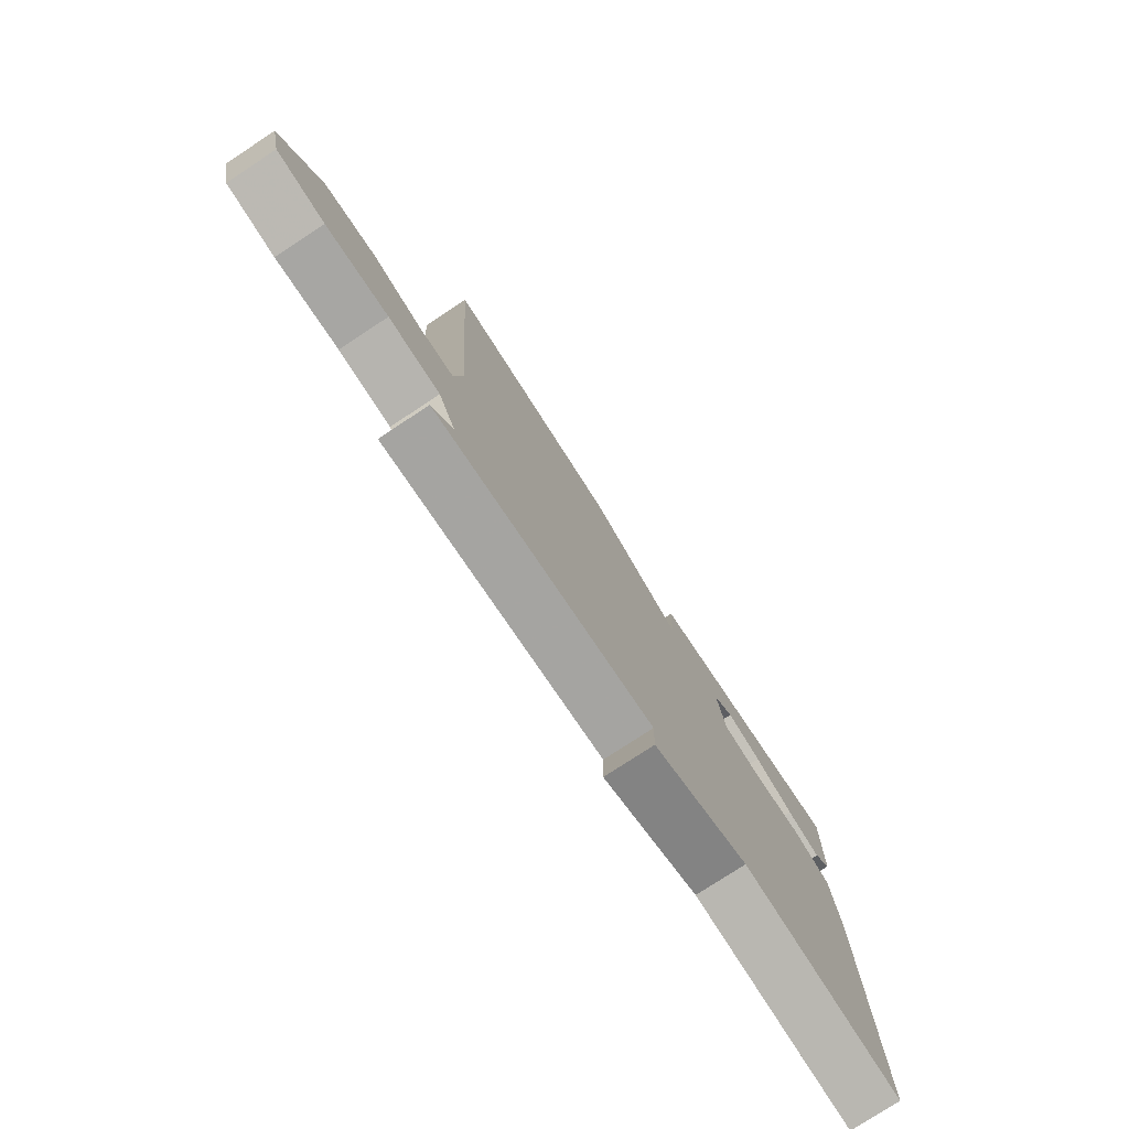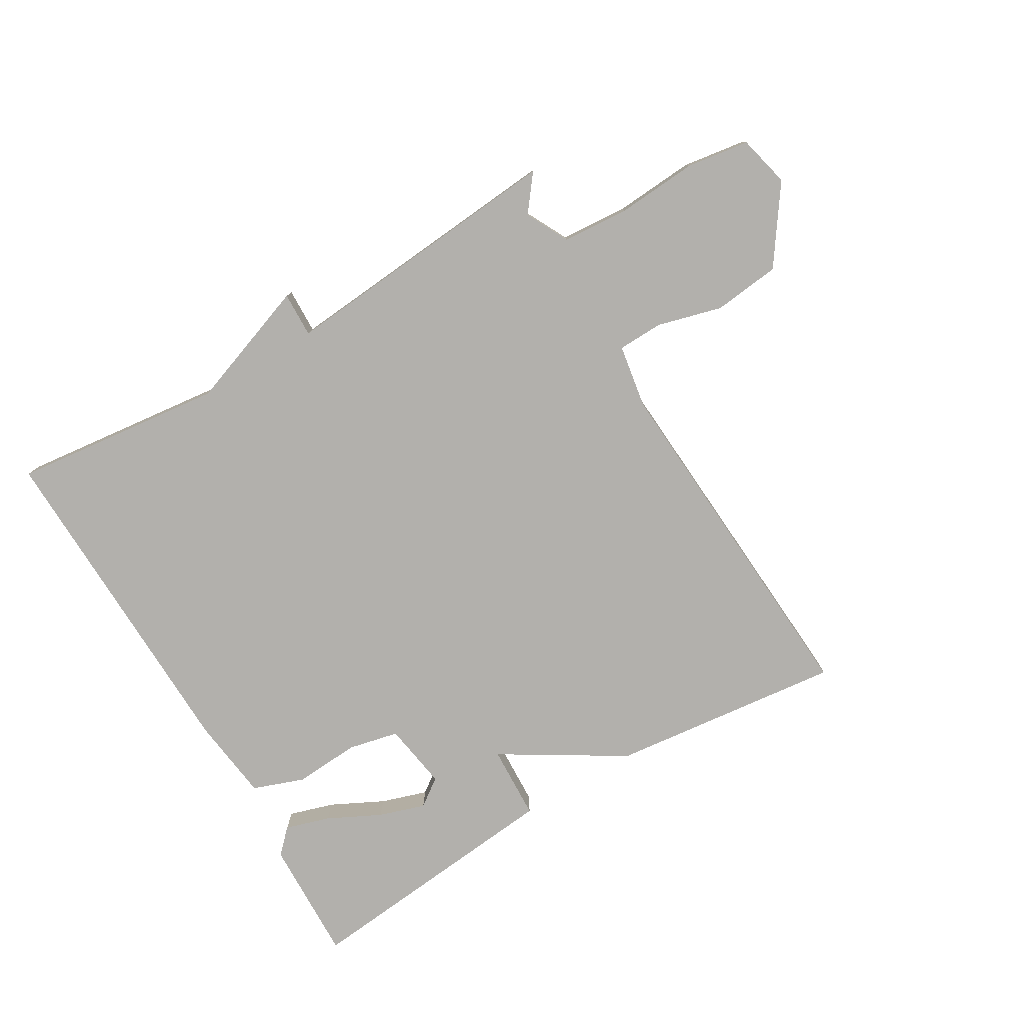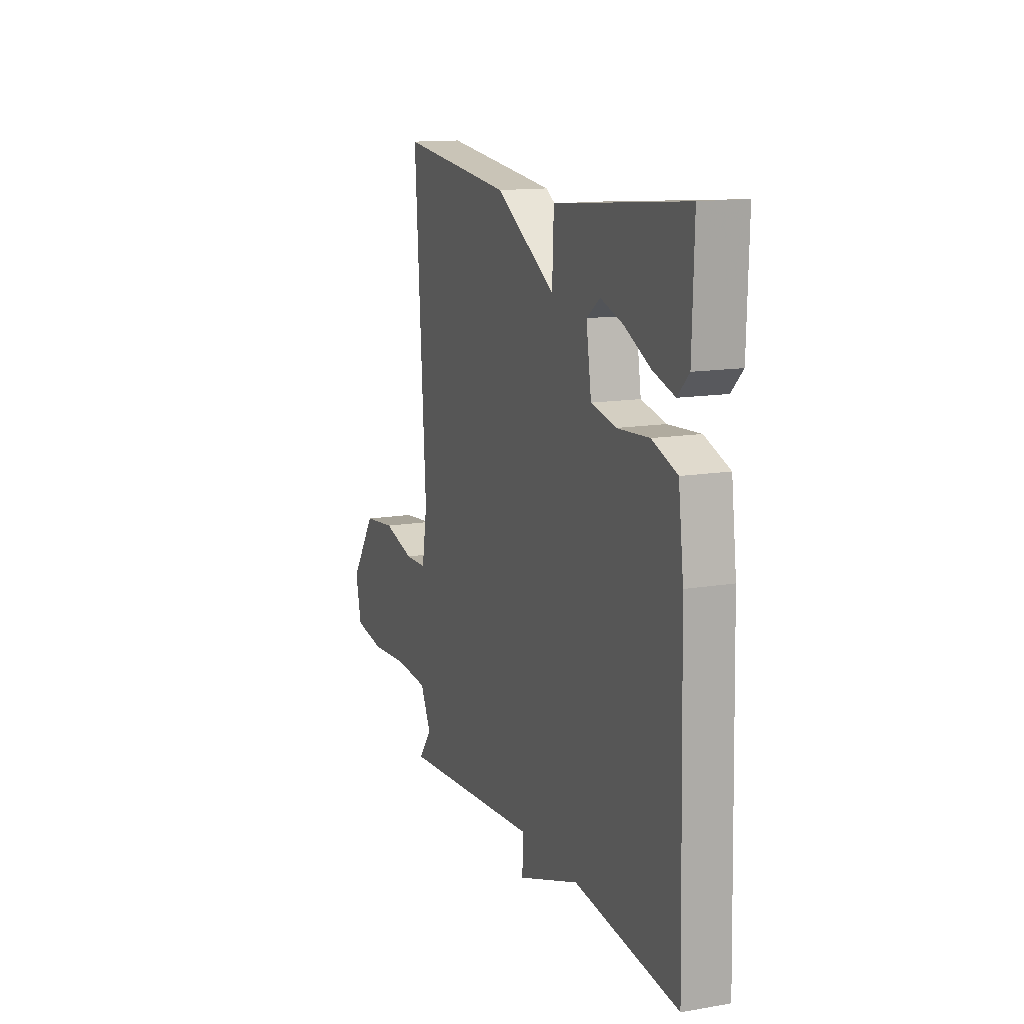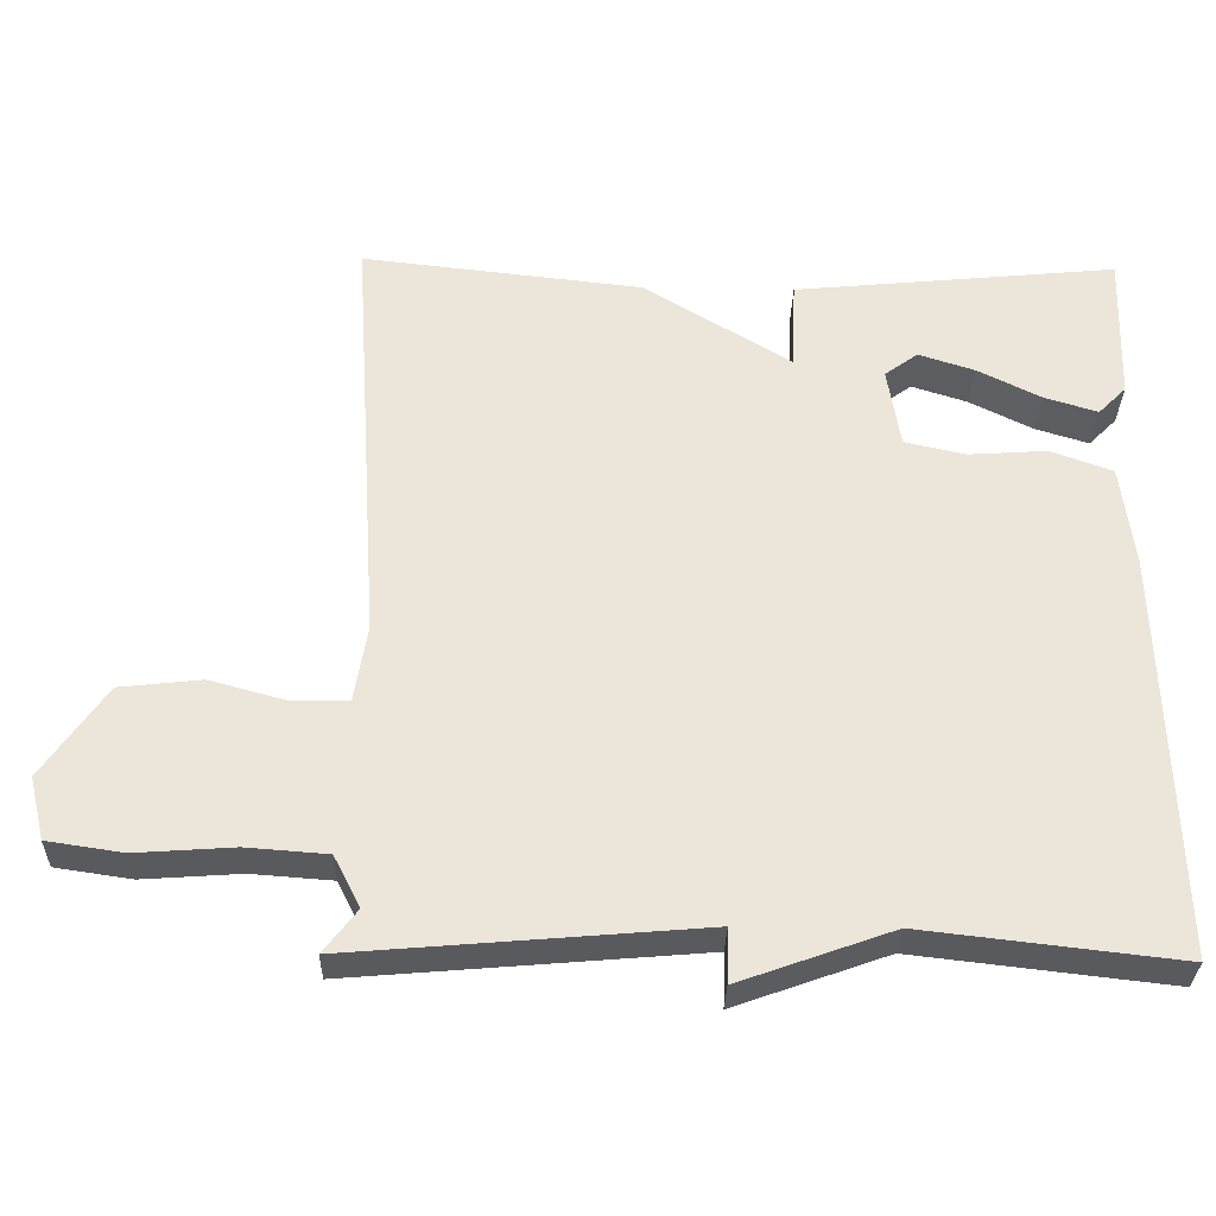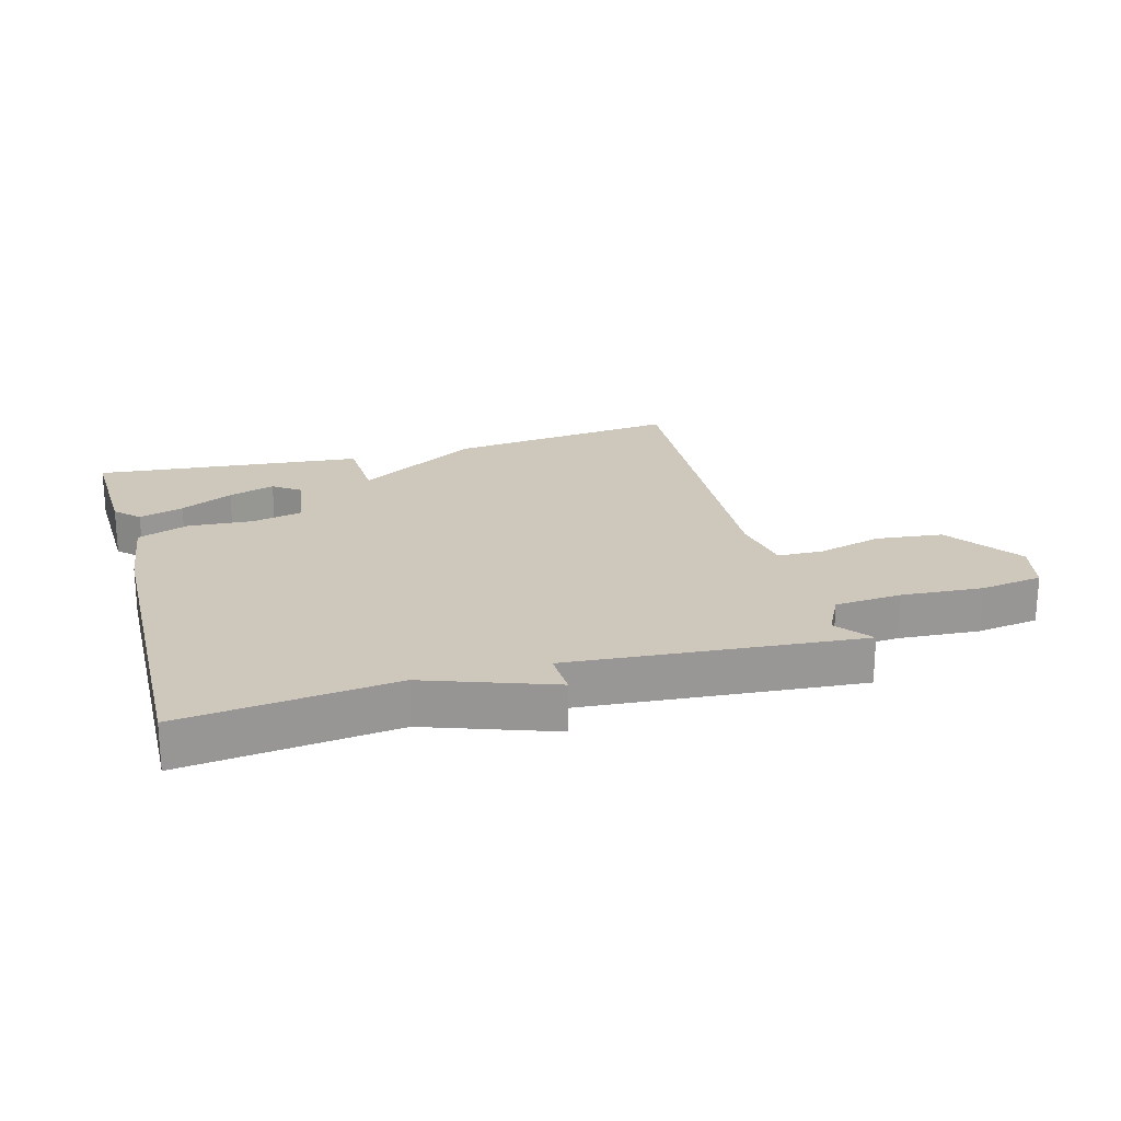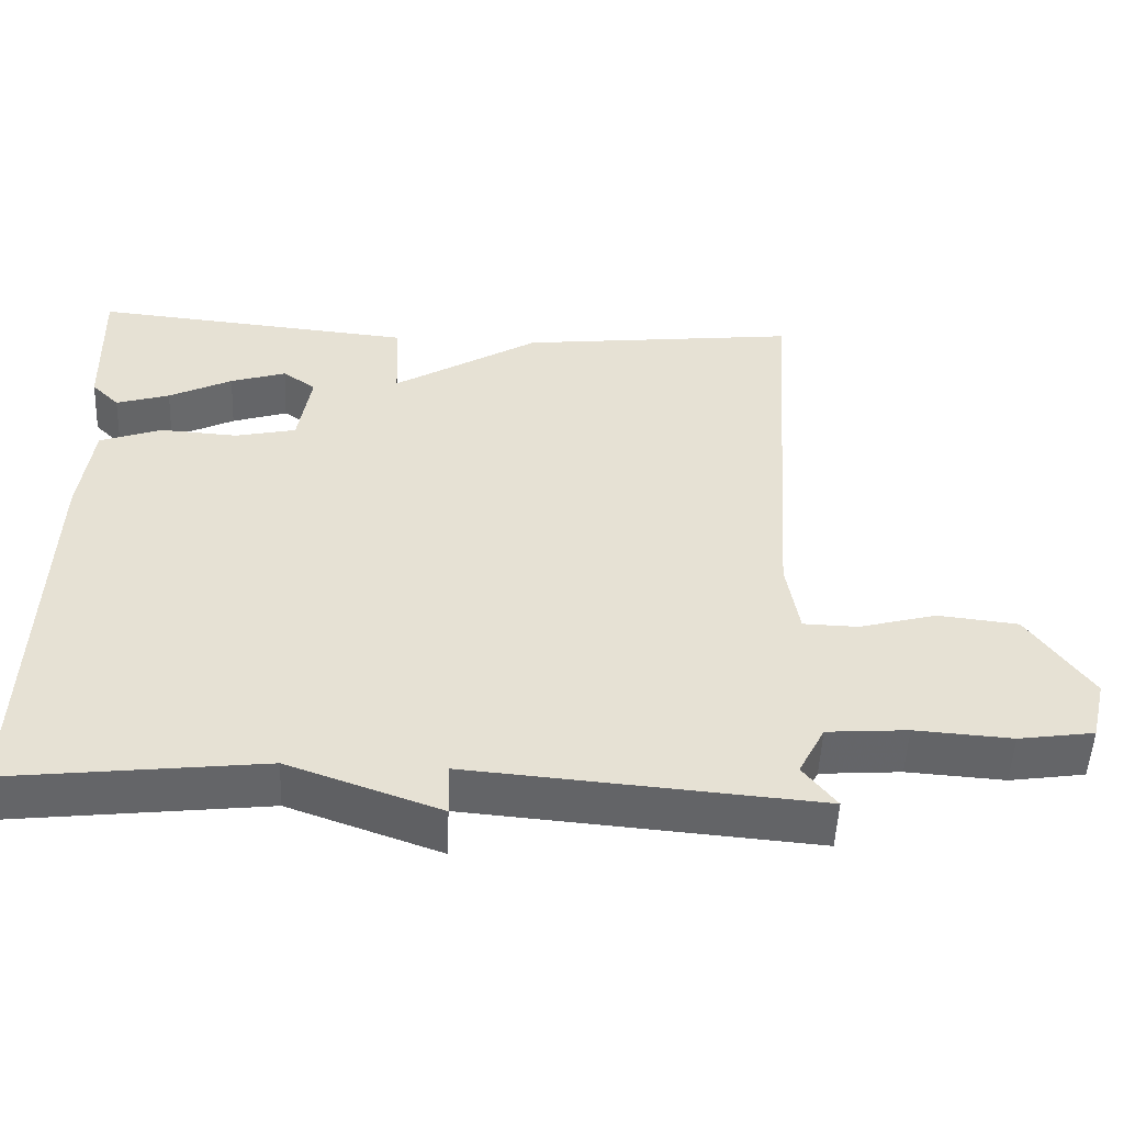
<metadata>
{"format":"obj","ext":"obj","renderer":"f3d","projection":"perspective","resolution":1024,"background":"white","views":[{"elev":-77.2,"azim":-56.7,"up":"+Z"},{"elev":-78.7,"azim":-149.4,"up":"+Y"},{"elev":13.5,"azim":69.0,"up":"+Z"},{"elev":-31.5,"azim":-1.3,"up":"+Z"},{"elev":21.9,"azim":164.4,"up":"+Y"},{"elev":-51.5,"azim":177.5,"up":"+Z"}]}
</metadata>
<code>
v 0.5 0.07 0.5
v 0.494 0.07 0.303
v 0.457 0.07 0.266
v 0.386 0.07 0.288
v 0.302 0.07 0.33
v 0.228 0.07 0.354
v 0.184 0.07 0.322
v 0.201 0.07 0.215
v 0.282 0.07 0.197
v 0.386 0.07 0.204
v 0.468 0.07 0.174
v 0.485 0.07 0.04
v 0.5 0.07 -0.5
v 0.162 0.07 -0.461
v -0.04 0.07 -0.533
v -0.038 0.07 -0.461
v -0.5 0.07 -0.5
v -0.456 0.07 -0.443
v -0.491 0.07 -0.375
v -0.598 0.07 -0.367
v -0.727 0.07 -0.376
v -0.827 0.07 -0.361
v -0.847 0.07 -0.278
v -0.763 0.07 -0.157
v -0.656 0.07 -0.145
v -0.553 0.07 -0.173
v -0.48 0.07 -0.171
v -0.463 0.07 -0.069
v -0.5 0.07 0.5
v -0.129 0.07 0.458
v 0.066 0.07 0.339
v 0.071 0.07 0.458
v 0.5 0 0.5
v 0.494 0 0.303
v 0.457 0 0.266
v 0.386 0 0.288
v 0.302 0 0.33
v 0.228 0 0.354
v 0.184 0 0.322
v 0.201 0 0.215
v 0.282 0 0.197
v 0.386 0 0.204
v 0.468 0 0.174
v 0.485 0 0.04
v 0.5 0 -0.5
v 0.162 0 -0.461
v -0.04 0 -0.533
v -0.038 0 -0.461
v -0.5 0 -0.5
v -0.456 0 -0.443
v -0.491 0 -0.375
v -0.598 0 -0.367
v -0.727 0 -0.376
v -0.827 0 -0.361
v -0.847 0 -0.278
v -0.763 0 -0.157
v -0.656 0 -0.145
v -0.553 0 -0.173
v -0.48 0 -0.171
v -0.463 0 -0.069
v -0.5 0 0.5
v -0.129 0 0.458
v 0.066 0 0.339
v 0.071 0 0.458
f 31 32 1
f 28 29 30 31
f 27 28 31
f 24 25 26
f 23 24 26
f 22 23 26
f 21 22 26
f 20 21 26
f 19 20 26 27
f 18 19 27 31
f 16 17 18
f 14 15 16
f 14 16 18 31
f 12 13 14
f 11 12 14
f 10 11 14
f 9 10 14
f 8 9 14
f 7 8 14 31
f 3 4 5
f 2 3 5
f 1 2 5
f 1 5 6
f 31 1 6
f 6 7 31
f 33 64 63
f 63 62 61 60
f 63 60 59
f 58 57 56
f 58 56 55
f 58 55 54
f 58 54 53
f 58 53 52
f 59 58 52 51
f 63 59 51 50
f 50 49 48
f 48 47 46
f 63 50 48 46
f 46 45 44
f 46 44 43
f 46 43 42
f 46 42 41
f 46 41 40
f 63 46 40 39
f 37 36 35
f 37 35 34
f 37 34 33
f 38 37 33
f 38 33 63
f 63 39 38
f 1 33 34 2
f 2 34 35 3
f 3 35 36 4
f 4 36 37 5
f 5 37 38 6
f 6 38 39 7
f 7 39 40 8
f 8 40 41 9
f 9 41 42 10
f 10 42 43 11
f 11 43 44 12
f 12 44 45 13
f 13 45 46 14
f 14 46 47 15
f 15 47 48 16
f 16 48 49 17
f 17 49 50 18
f 18 50 51 19
f 19 51 52 20
f 20 52 53 21
f 21 53 54 22
f 22 54 55 23
f 23 55 56 24
f 24 56 57 25
f 25 57 58 26
f 26 58 59 27
f 27 59 60 28
f 28 60 61 29
f 29 61 62 30
f 30 62 63 31
f 31 63 64 32
f 32 64 33 1

</code>
